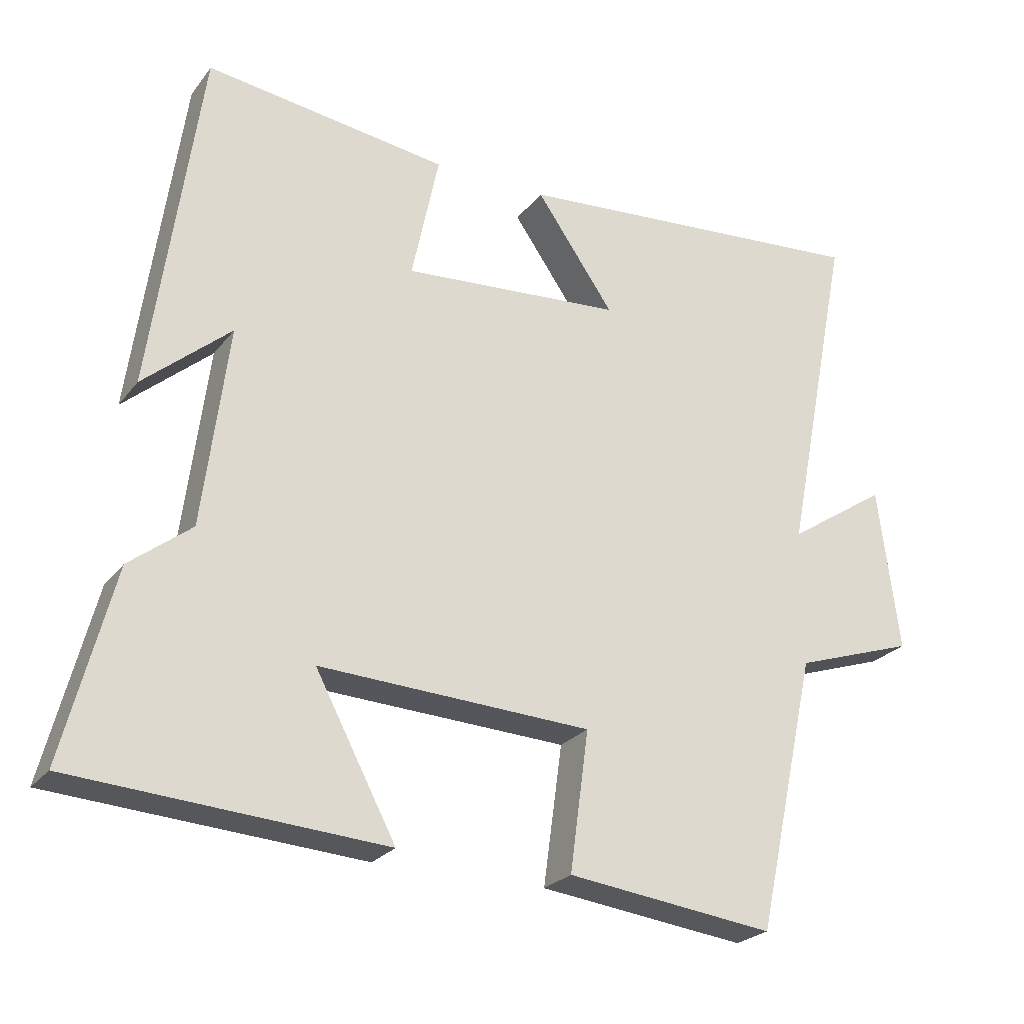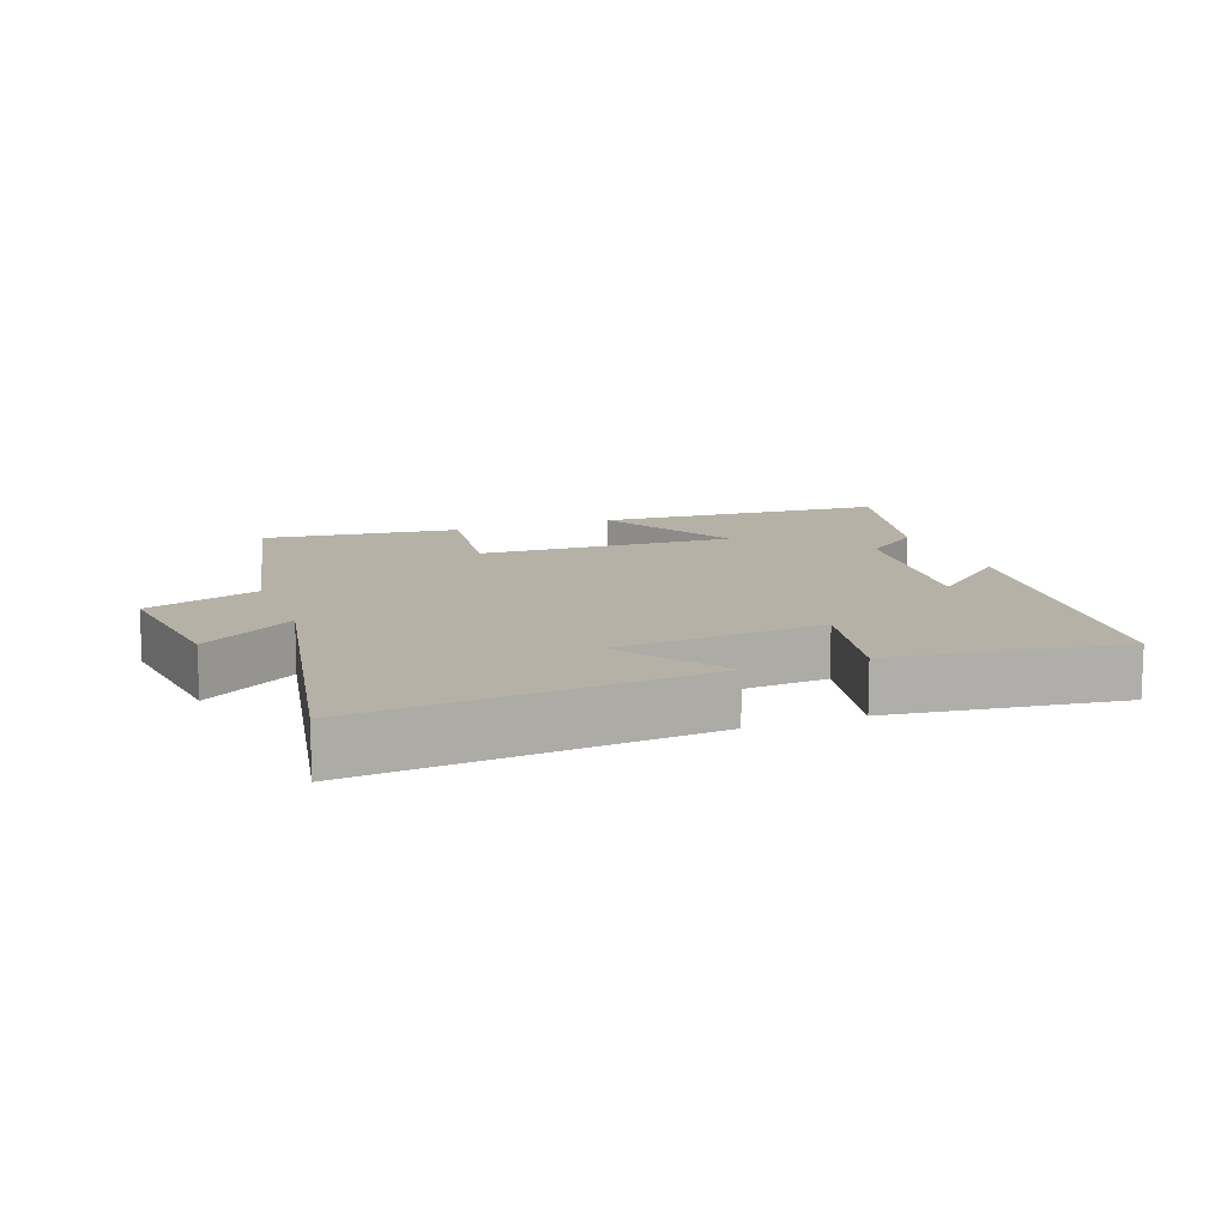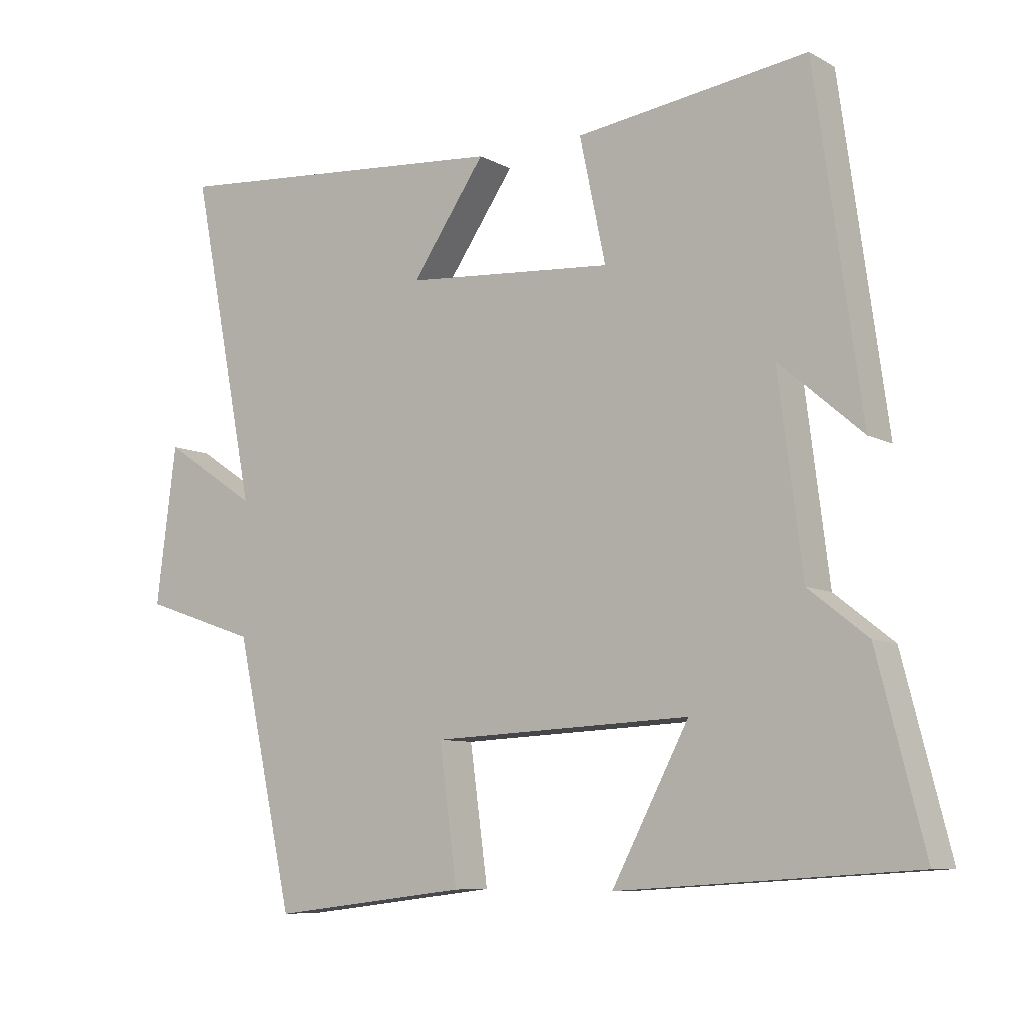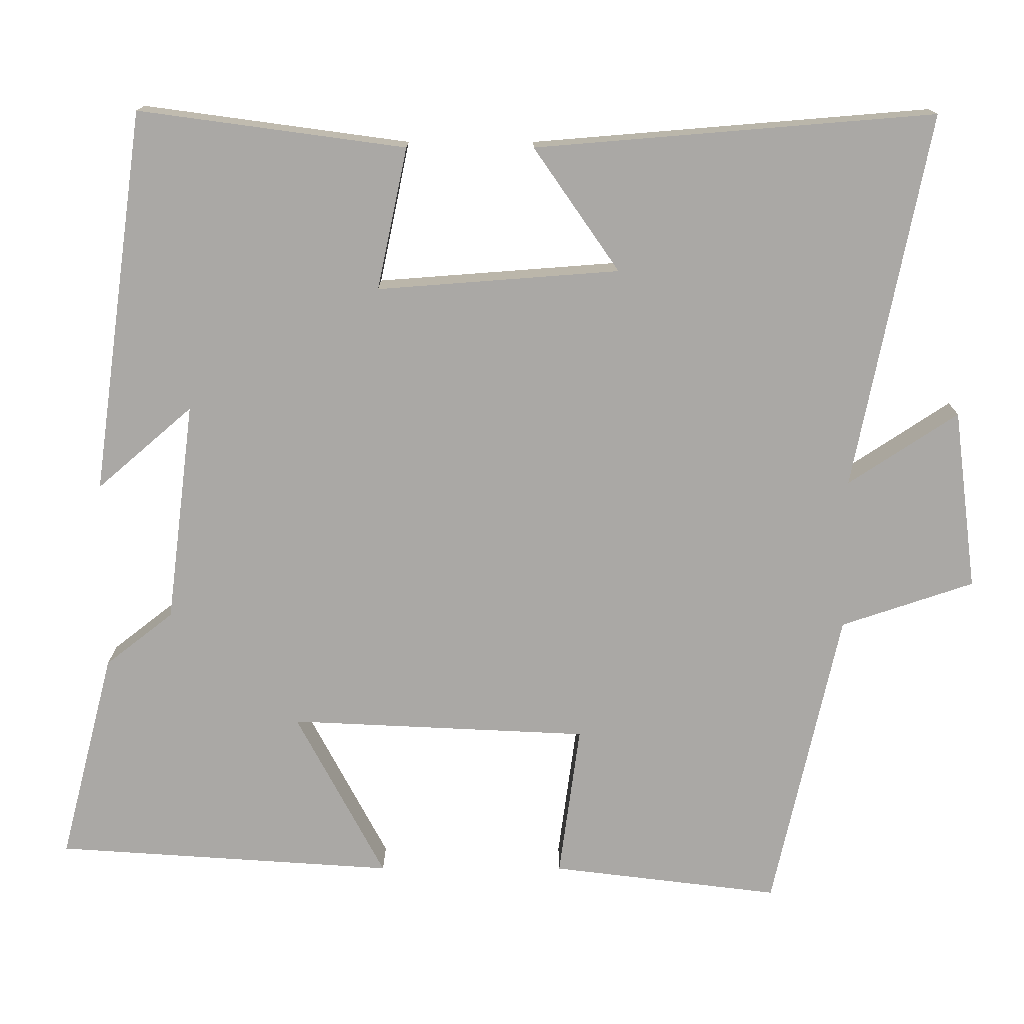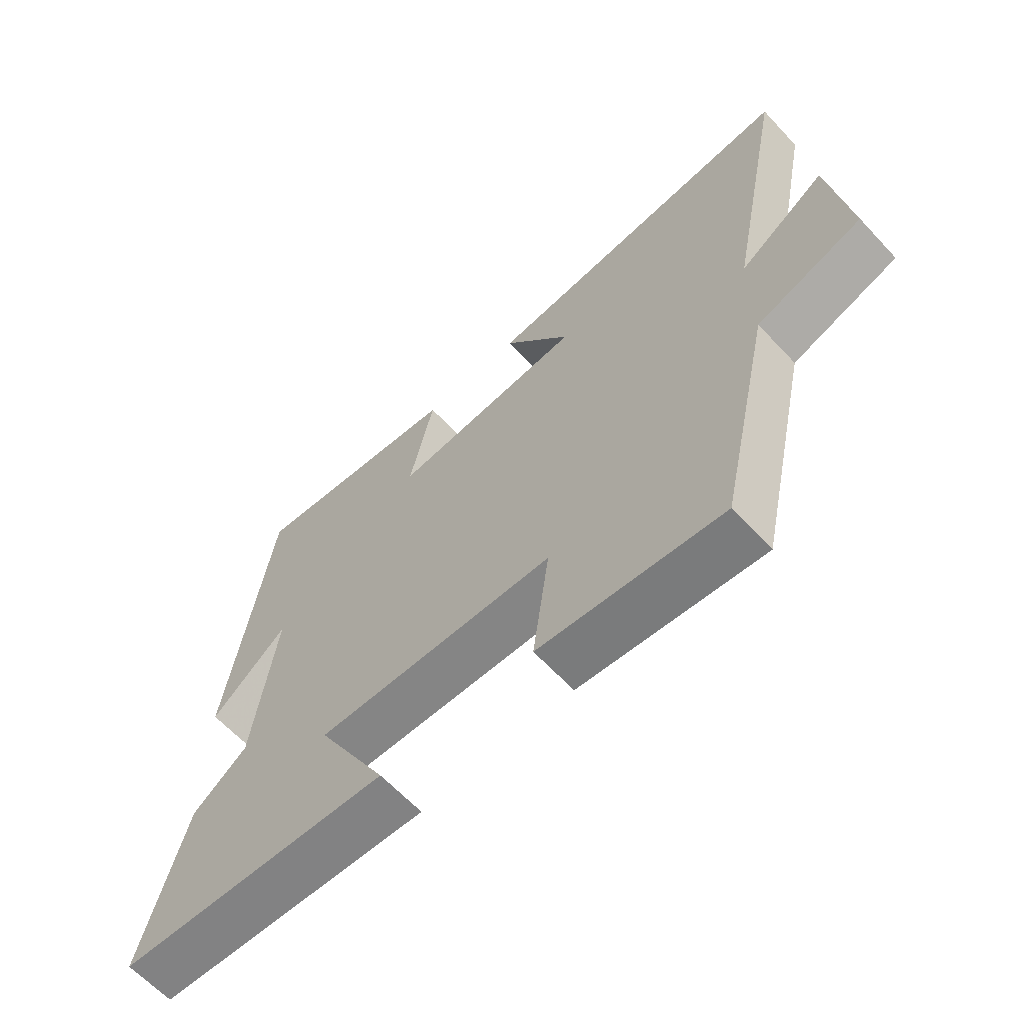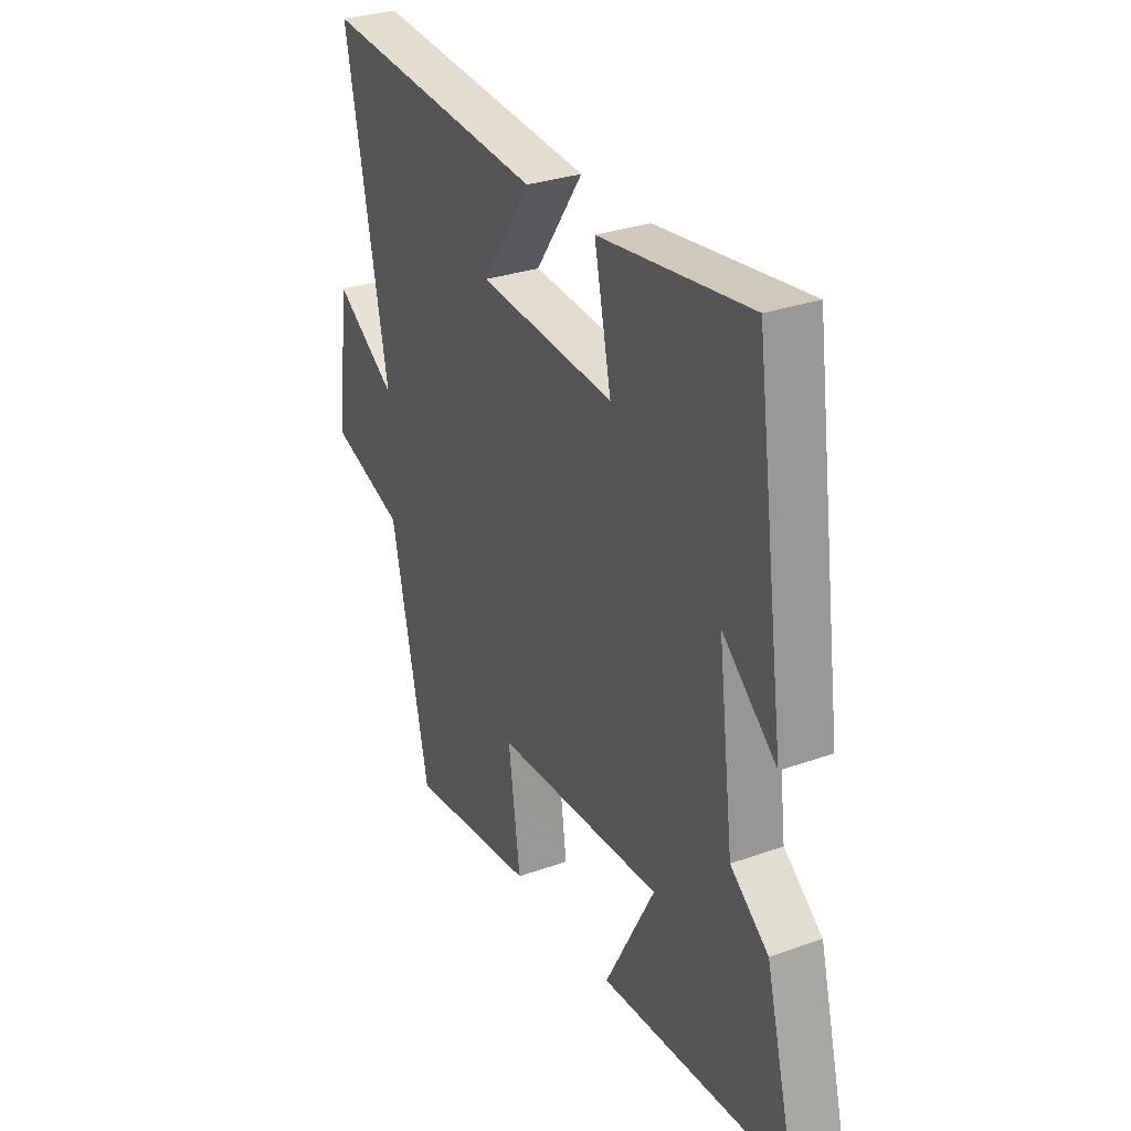
<metadata>
{"format":"obj","ext":"obj","renderer":"f3d","projection":"perspective","resolution":1024,"background":"white","views":[{"elev":-24.8,"azim":151.6,"up":"+Z"},{"elev":12.1,"azim":-20.6,"up":"+Y"},{"elev":-8.3,"azim":35.1,"up":"+Z"},{"elev":14.8,"azim":-179.8,"up":"+Z"},{"elev":-63.7,"azim":-137.0,"up":"+Z"},{"elev":30.1,"azim":62.5,"up":"+Z"}]}
</metadata>
<code>
v -0.597 0.07 0.543
v -0.079 0.07 0.5
v -0.19 0.07 0.34
v 0.124 0.07 0.316
v 0.085 0.07 0.5
v 0.431 0.07 0.547
v 0.5 0.07 0.049
v 0.376 0.07 0.156
v 0.412 0.07 -0.13
v 0.5 0.07 -0.199
v 0.57 0.07 -0.471
v 0.129 0.07 -0.5
v 0.244 0.07 -0.283
v -0.144 0.07 -0.301
v -0.117 0.07 -0.5
v -0.413 0.07 -0.536
v -0.5 0.07 -0.143
v -0.672 0.07 -0.085
v -0.642 0.07 0.149
v -0.5 0.07 0.055
v -0.597 0 0.543
v -0.079 0 0.5
v -0.19 0 0.34
v 0.124 0 0.316
v 0.085 0 0.5
v 0.431 0 0.547
v 0.5 0 0.049
v 0.376 0 0.156
v 0.412 0 -0.13
v 0.5 0 -0.199
v 0.57 0 -0.471
v 0.129 0 -0.5
v 0.244 0 -0.283
v -0.144 0 -0.301
v -0.117 0 -0.5
v -0.413 0 -0.536
v -0.5 0 -0.143
v -0.672 0 -0.085
v -0.642 0 0.149
v -0.5 0 0.055
f 17 18 19 20
f 16 17 20
f 15 16 20
f 14 15 20
f 13 14 20 1
f 11 12 13
f 10 11 13
f 9 10 13
f 8 9 13
f 5 6 7 8
f 4 5 8
f 3 4 8 13
f 1 2 3
f 1 3 13
f 40 39 38 37
f 40 37 36
f 40 36 35
f 40 35 34
f 21 40 34 33
f 33 32 31
f 33 31 30
f 33 30 29
f 33 29 28
f 28 27 26 25
f 28 25 24
f 33 28 24 23
f 23 22 21
f 33 23 21
f 1 21 22 2
f 2 22 23 3
f 3 23 24 4
f 4 24 25 5
f 5 25 26 6
f 6 26 27 7
f 7 27 28 8
f 8 28 29 9
f 9 29 30 10
f 10 30 31 11
f 11 31 32 12
f 12 32 33 13
f 13 33 34 14
f 14 34 35 15
f 15 35 36 16
f 16 36 37 17
f 17 37 38 18
f 18 38 39 19
f 19 39 40 20
f 20 40 21 1

</code>
